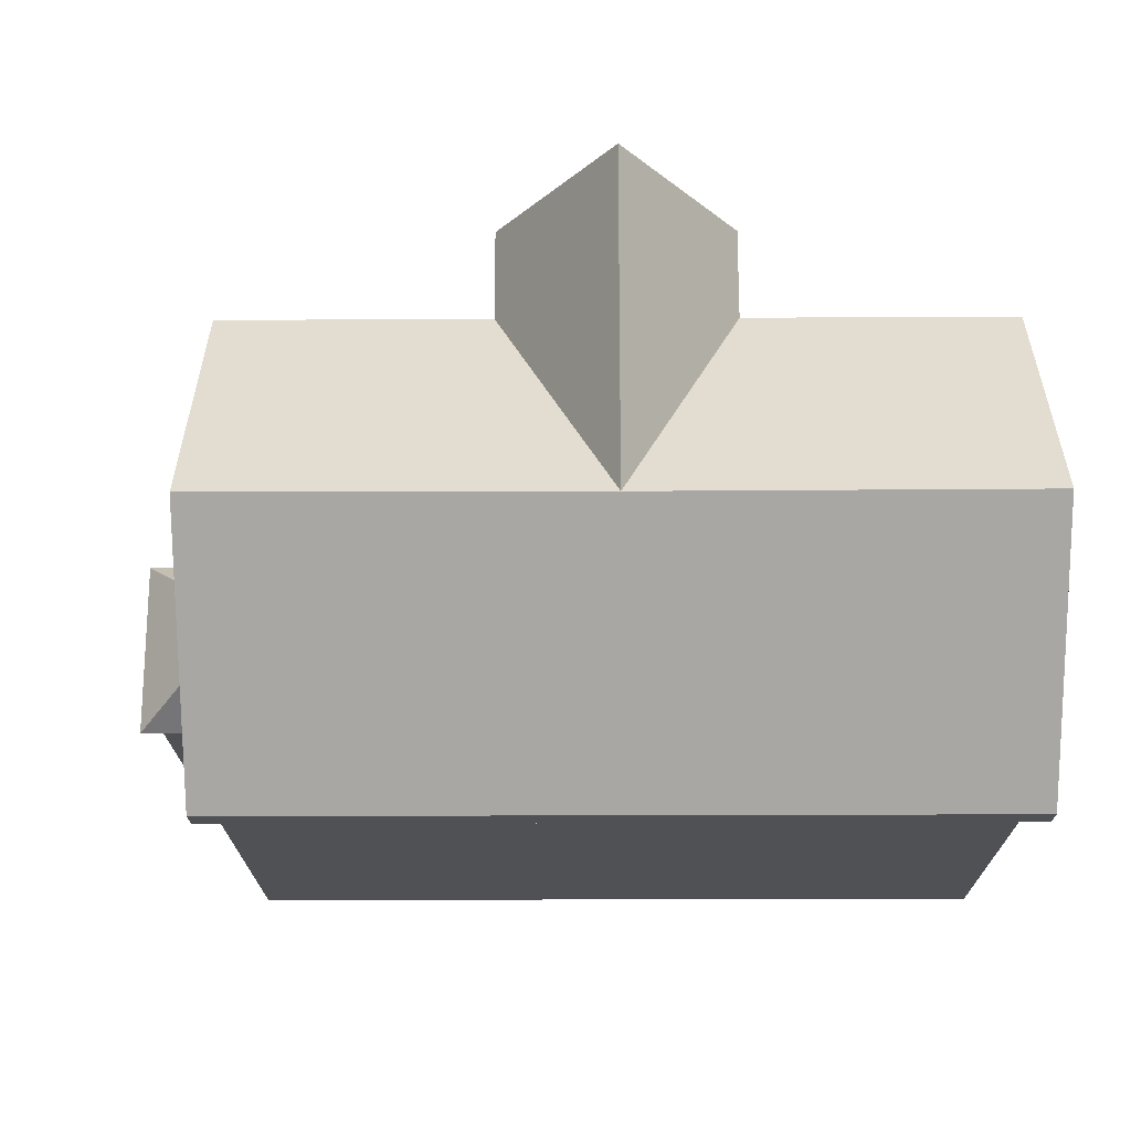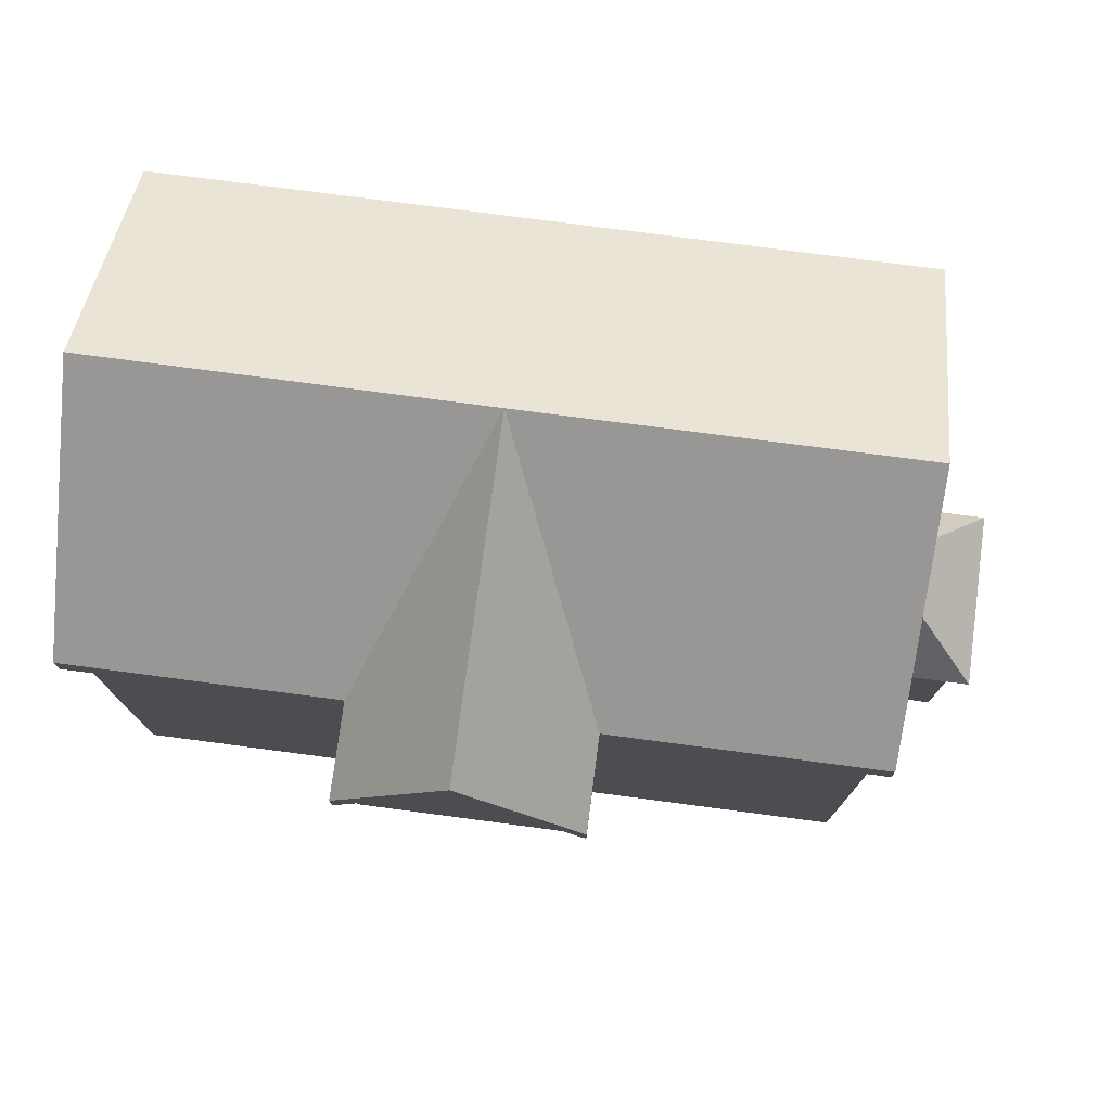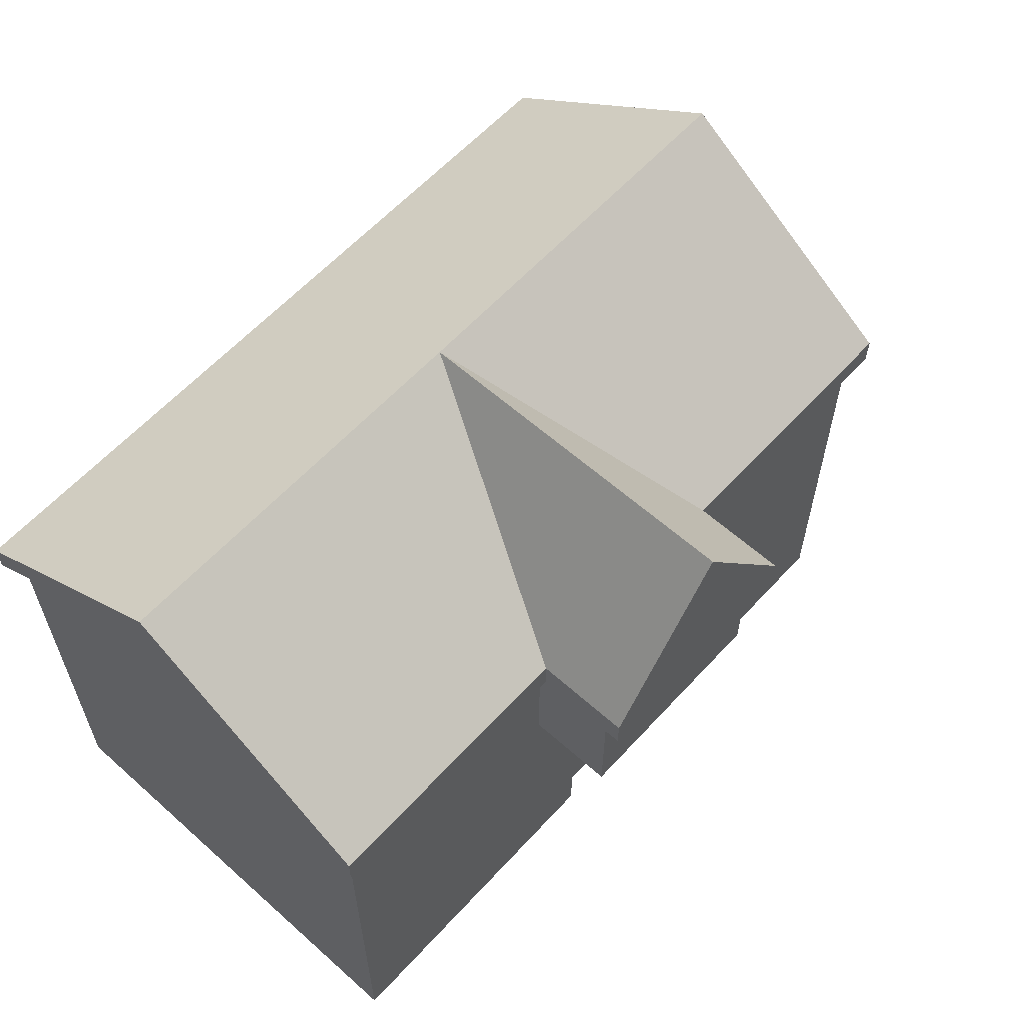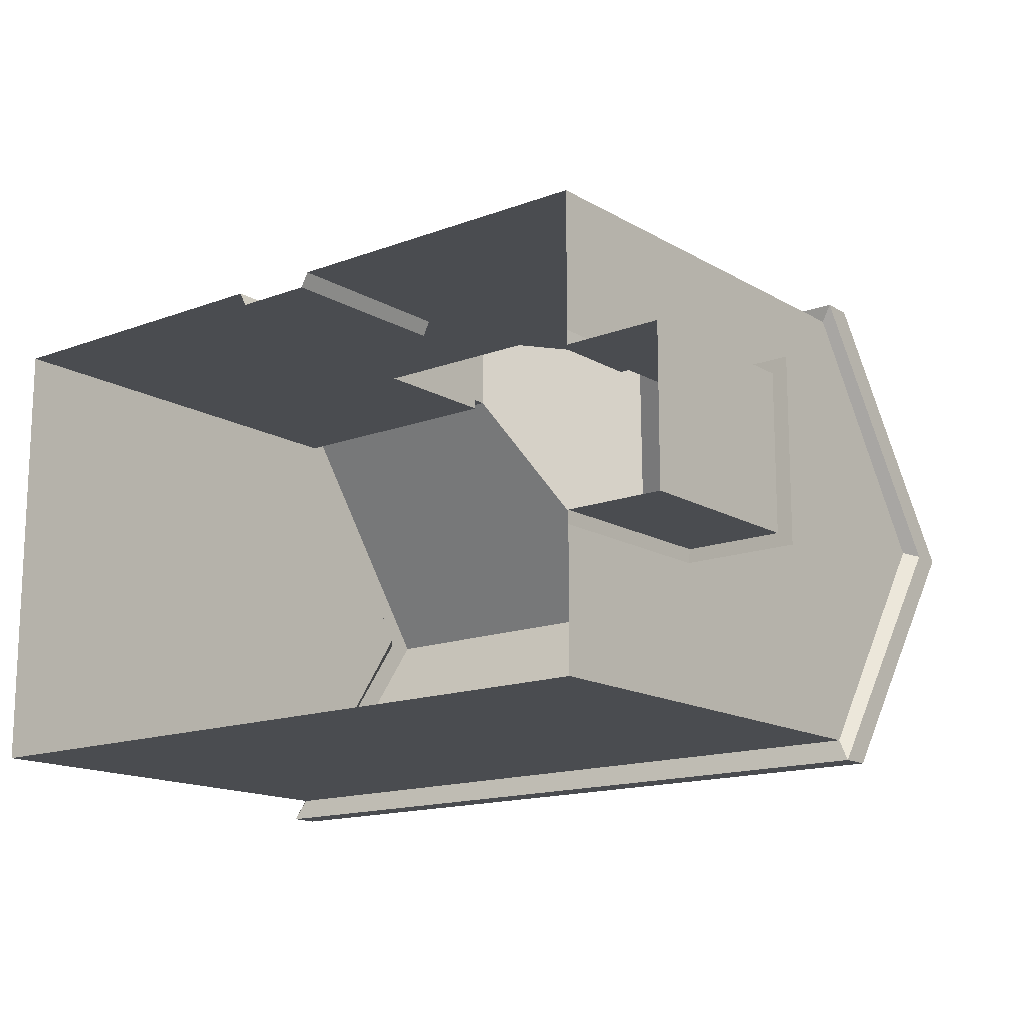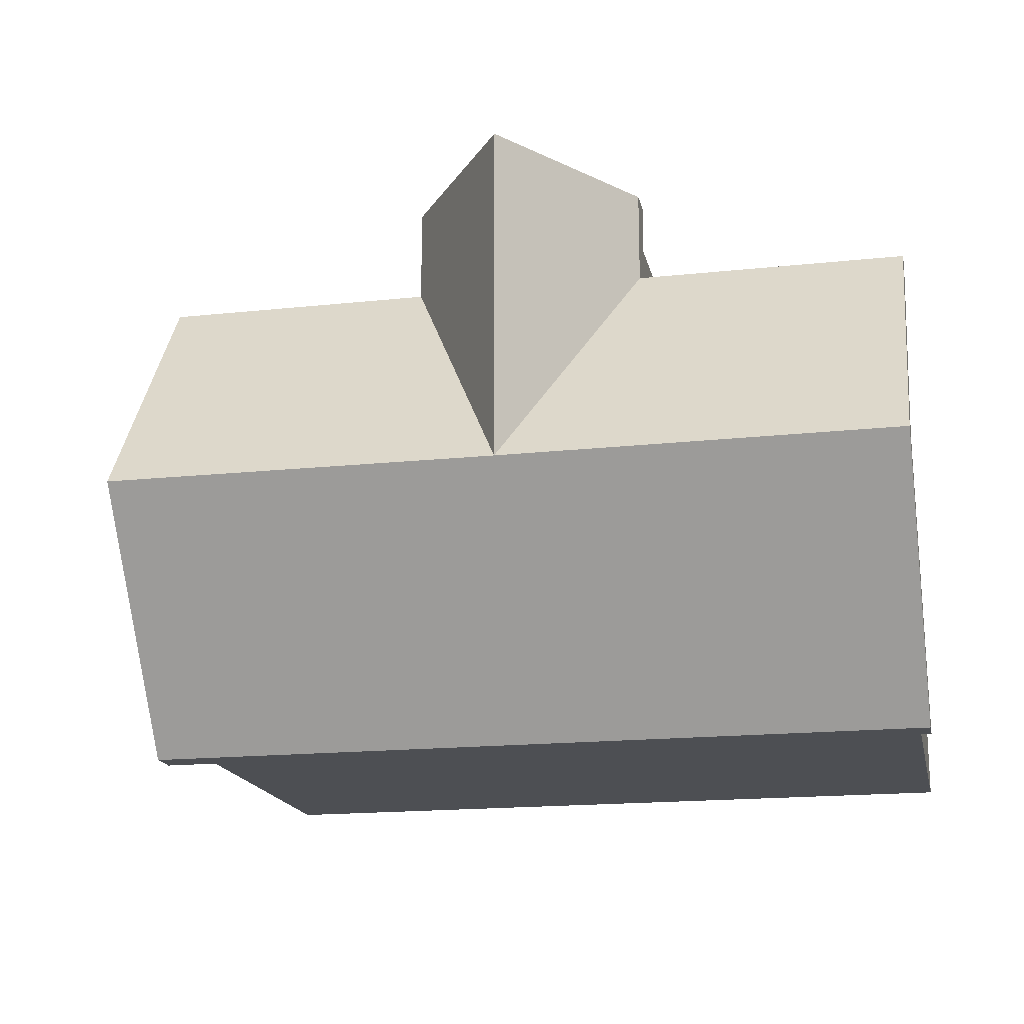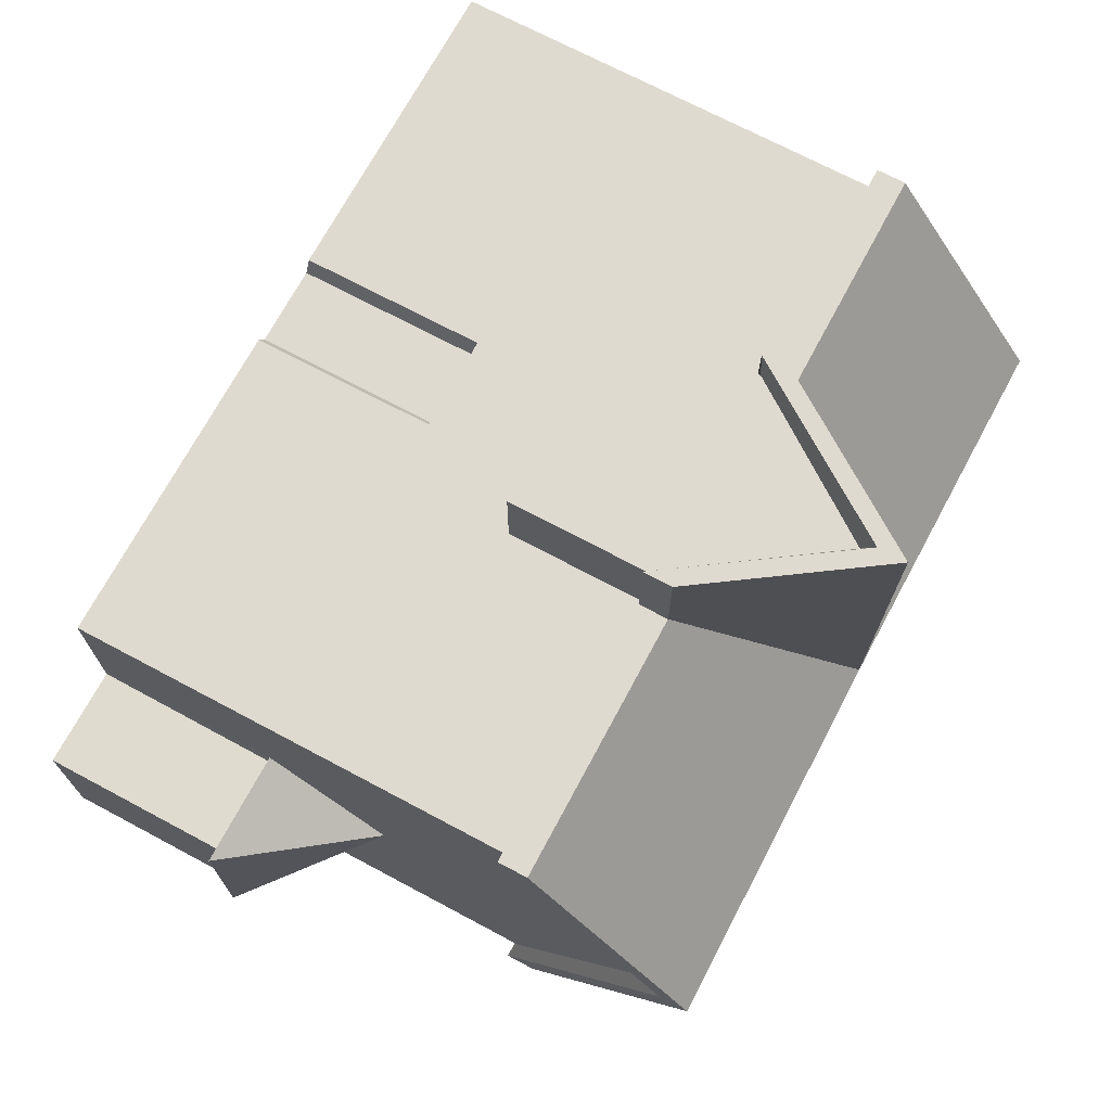
<metadata>
{"format":"obj","ext":"obj","renderer":"f3d","projection":"perspective","resolution":1024,"background":"white","views":[{"elev":-19.5,"azim":-179.4,"up":"+Z"},{"elev":76.2,"azim":7.5,"up":"+Y"},{"elev":60.7,"azim":-47.7,"up":"+Y"},{"elev":-15.0,"azim":38.9,"up":"+Z"},{"elev":-17.5,"azim":-168.0,"up":"+Z"},{"elev":70.8,"azim":118.1,"up":"+Z"}]}
</metadata>
<code>
g default
v -5 -0.01341 3
v 5 -0.01341 3
v -5 5.987 3
v 5 5.987 3
v -5 5.987 -3
v 5 5.987 -3
v -5 -0.01341 -3
v 5 -0.01341 -3
v -5 8.02 0
v -5 -0.01341 0
v 5 8.02 0
v -1.446 -0.01341 3
v -1.446 5.987 3
v 1.446 -0.01341 3
v 1.446 5.987 3
v -5 4.049 3
v -5 4.049 0
v -5 4.049 -3
v 5 4.049 -3
v 5 4.049 0
v 5 4.049 3
v 1.446 4.049 3
v -1.446 4.049 3
v -1.446 5.987 4.142
v -2e-06 8.02 4.142
v 1.446 5.987 4.142
v -1.446 4.049 4.142
v 1.446 4.049 4.142
v -5.161 5.917 3.198
v -1.563 5.917 3.198
v -5.161 8.204 -0.04653
v -5.161 5.917 -3.291
v 5.161 8.204 -0.04653
v 5.161 5.917 -3.291
v 1.563 5.917 3.198
v 5.161 5.917 3.198
v -1.563 5.917 4.433
v -3e-06 8.204 4.433
v 1.563 5.917 4.433
v -5.161 6.317 3.198
v -1.563 6.317 3.198
v -3e-06 8.573 -0.04653
v -5.161 8.604 -0.04653
v -5.161 6.317 -3.291
v 5.161 8.604 -0.04653
v 5.161 6.317 -3.291
v 1.563 6.317 3.198
v 5.161 6.317 3.198
v -1.563 6.317 4.433
v -3e-06 8.604 4.433
v 1.563 6.317 4.433
v -5 2.467 3
v -5 2.467 0
v -5 2.467 -3
v 5 2.467 -3
v 5 2.467 3
v 1.446 2.467 3
v -1.446 2.467 3
v 5 2.467 -1.2
v 5 -0.01341 -1.2
v 5 2.467 1.2
v 5 -0.01341 1.2
v 6.517 2.467 1.2
v 6.517 2.467 0
v 6.517 2.467 -1.2
v 6.313 2.467 1.024
v 6.313 -0.01341 1.024
v 6.313 -0.01341 0
v 6.313 2.467 0
v 6.313 2.467 -1.024
v 6.313 -0.01341 -1.024
v 5.019 2.467 1.024
v 5 -0.01341 1.013
v 5.019 2.467 -1.024
v 5 -0.01341 -1.026
v -0.6366 -0.01341 3
v -0.6366 2.467 3
v 0.6366 -0.01341 3
v 0.6366 2.467 3
v 0.5351 -0.01341 2.811
v 0.5351 2.467 2.811
v -0.5351 2.467 2.811
v -0.5351 -0.01341 2.811
g pCube14
f 1 12 58 52
f 40 41 42 43
f 7 54 55 8
f 66 67 68 69
f 52 53 10 1
f 7 10 53 54
f 55 59 60 8
f 44 43 42 45 46
f 76 77 58 12
f 25 24 26
f 56 57 14 2
f 42 47 48 45
f 9 17 16 3
f 18 17 9 5
f 18 5 6 19
f 11 20 19 6
f 21 20 11 4
f 15 22 21 4
f 24 27 28 26
f 16 23 13 3
f 42 41 49 50
f 47 42 50 51
f 13 23 27 24
f 23 22 28 27
f 22 15 26 28
f 3 13 30 29
f 9 3 29 31
f 5 9 31 32
f 11 6 34 33
f 6 5 32 34
f 15 4 36 35
f 4 11 33 36
f 13 24 37 30
f 24 25 38 37
f 25 26 39 38
f 26 15 35 39
f 29 30 41 40
f 31 29 40 43
f 32 31 43 44
f 33 34 46 45
f 34 32 44 46
f 35 36 48 47
f 36 33 45 48
f 30 37 49 41
f 37 38 50 49
f 38 39 51 50
f 39 35 47 51
f 16 17 53 52
f 54 53 17 18
f 55 54 18 19
f 19 20 59 55
f 20 63 64
f 21 22 57 56
f 22 23 58 77 79 57
f 52 58 23 16
f 65 20 64
f 71 70 69 68
f 56 61 20 21
f 2 62 61 56
f 72 73 67 66
f 20 61 63
f 59 20 65
f 75 74 70 71
f 64 63 66 69
f 65 64 69 70
f 61 62 73 72
f 63 61 72 66
f 60 59 74 75
f 59 65 70 74
f 80 81 82 83
f 57 79 78 14
f 78 79 81 80
f 79 77 82 81
f 77 76 83 82

</code>
